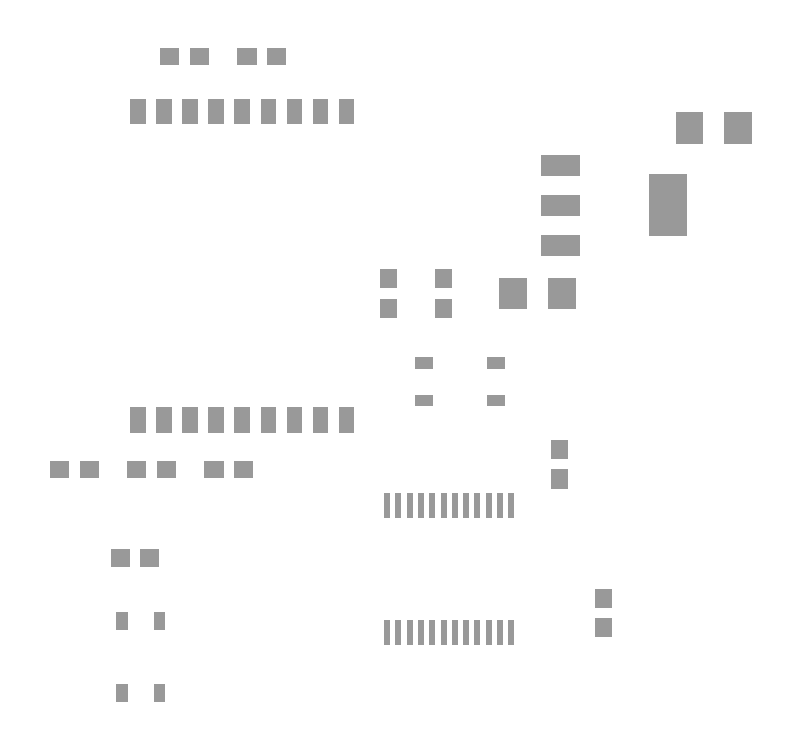
<metadata>
{"format":"dxf","ext":"dxf","renderer":"ezdxf+matplotlib","layout":"modelspace","background":"white","min_lineweight":24,"dpi":150}
</metadata>
<code>
0
SECTION
2
ENTITIES
0
INSERT
8
31
2
RECT
10
44.32
20
43.18
30
0
41
1.6
42
1.8
43
1
50
0
0
INSERT
8
31
2
RECT
10
47.12
20
43.18
30
0
41
1.6
42
1.8
43
1
50
0
0
INSERT
8
31
2
RECT
10
36.96
20
33.66
30
0
41
1.6
42
1.8
43
1
50
180
0
INSERT
8
31
2
RECT
10
34.16
20
33.66
30
0
41
1.6
42
1.8
43
1
50
180
0
INSERT
8
31
2
RECT
10
39.37
20
16.09
30
0
41
1.1
42
1
43
1
50
270
0
INSERT
8
31
2
RECT
10
39.37
20
14.39
30
0
41
1.1
42
1
43
1
50
270
0
INSERT
8
31
2
RECT
10
36.83
20
24.66
30
0
41
1.1
42
1
43
1
50
270
0
INSERT
8
31
2
RECT
10
36.83
20
22.96
30
0
41
1.1
42
1
43
1
50
270
0
INSERT
8
31
2
RECT
10
9.74
20
23.5
30
0
41
1.1
42
1
43
1
50
180
0
INSERT
8
31
2
RECT
10
8.04
20
23.5
30
0
41
1.1
42
1
43
1
50
180
0
INSERT
8
31
2
RECT
10
18.84
20
47.31
30
0
41
1.1
42
1
43
1
50
0
0
INSERT
8
31
2
RECT
10
20.54
20
47.31
30
0
41
1.1
42
1
43
1
50
0
0
INSERT
8
31
2
RECT
10
14.39
20
47.31
30
0
41
1.1
42
1
43
1
50
0
0
INSERT
8
31
2
RECT
10
16.09
20
47.31
30
0
41
1.1
42
1
43
1
50
0
0
INSERT
8
31
2
RECT
10
16.93
20
23.5
30
0
41
1.1
42
1
43
1
50
0
0
INSERT
8
31
2
RECT
10
18.63
20
23.5
30
0
41
1.1
42
1
43
1
50
0
0
INSERT
8
31
2
RECT
10
13.23
20
18.41
30
0
41
1.1
42
1
43
1
50
180
0
INSERT
8
31
2
RECT
10
11.53
20
18.41
30
0
41
1.1
42
1
43
1
50
180
0
INSERT
8
31
2
RECT
10
14.19
20
23.5
30
0
41
1.1
42
1
43
1
50
180
0
INSERT
8
31
2
RECT
10
12.48
20
23.5
30
0
41
1.1
42
1
43
1
50
180
0
INSERT
8
31
2
RECT
10
26.99
20
32.8
30
0
41
1.1
42
1
43
1
50
90
0
INSERT
8
31
2
RECT
10
26.99
20
34.51
30
0
41
1.1
42
1
43
1
50
90
0
INSERT
8
31
2
RECT
10
30.16
20
32.8
30
0
41
1.1
42
1
43
1
50
90
0
INSERT
8
31
2
RECT
10
30.16
20
34.51
30
0
41
1.1
42
1
43
1
50
90
0
INSERT
8
31
2
RECT
10
29.04
20
29.65
30
0
41
1.05
42
0.65
43
1
50
0
0
INSERT
8
31
2
RECT
10
33.19
20
29.65
30
0
41
1.05
42
0.65
43
1
50
0
0
INSERT
8
31
2
RECT
10
29.04
20
27.5
30
0
41
1.05
42
0.65
43
1
50
0
0
INSERT
8
31
2
RECT
10
33.19
20
27.5
30
0
41
1.05
42
0.65
43
1
50
0
0
INSERT
8
31
2
RECT
10
13.78
20
14.78
30
0
41
1.05
42
0.65
43
1
50
270
0
INSERT
8
31
2
RECT
10
13.78
20
10.62
30
0
41
1.05
42
0.65
43
1
50
270
0
INSERT
8
31
2
RECT
10
11.62
20
14.78
30
0
41
1.05
42
0.65
43
1
50
270
0
INSERT
8
31
2
RECT
10
11.62
20
10.62
30
0
41
1.05
42
0.65
43
1
50
270
0
INSERT
8
31
2
RECT
10
36.91
20
41.05
30
0
41
1.219
42
2.235
43
1
50
270
0
INSERT
8
31
2
RECT
10
36.91
20
38.73
30
0
41
1.219
42
2.235
43
1
50
270
0
INSERT
8
31
2
RECT
10
36.91
20
36.42
30
0
41
1.219
42
2.235
43
1
50
270
0
INSERT
8
31
2
RECT
10
43.1
20
38.73
30
0
41
3.6
42
2.2
43
1
50
270
0
INSERT
8
31
2
RECT
10
26.91
20
14.12
30
0
41
0.348
42
1.397
43
1
50
0
0
INSERT
8
31
2
RECT
10
27.55
20
14.12
30
0
41
0.348
42
1.397
43
1
50
0
0
INSERT
8
31
2
RECT
10
28.2
20
14.12
30
0
41
0.348
42
1.397
43
1
50
0
0
INSERT
8
31
2
RECT
10
28.86
20
14.12
30
0
41
0.348
42
1.397
43
1
50
0
0
INSERT
8
31
2
RECT
10
29.5
20
14.12
30
0
41
0.348
42
1.397
43
1
50
0
0
INSERT
8
31
2
RECT
10
30.16
20
14.12
30
0
41
0.348
42
1.397
43
1
50
0
0
INSERT
8
31
2
RECT
10
30.8
20
14.12
30
0
41
0.348
42
1.397
43
1
50
0
0
INSERT
8
31
2
RECT
10
31.45
20
14.12
30
0
41
0.348
42
1.397
43
1
50
0
0
INSERT
8
31
2
RECT
10
32.1
20
14.12
30
0
41
0.348
42
1.397
43
1
50
0
0
INSERT
8
31
2
RECT
10
32.76
20
14.12
30
0
41
0.348
42
1.397
43
1
50
0
0
INSERT
8
31
2
RECT
10
33.41
20
14.12
30
0
41
0.348
42
1.397
43
1
50
0
0
INSERT
8
31
2
RECT
10
34.05
20
14.12
30
0
41
0.348
42
1.397
43
1
50
0
0
INSERT
8
31
2
RECT
10
34.05
20
21.44
30
0
41
0.348
42
1.397
43
1
50
180
0
INSERT
8
31
2
RECT
10
33.41
20
21.44
30
0
41
0.348
42
1.397
43
1
50
180
0
INSERT
8
31
2
RECT
10
32.76
20
21.44
30
0
41
0.348
42
1.397
43
1
50
0
0
INSERT
8
31
2
RECT
10
32.1
20
21.44
30
0
41
0.348
42
1.397
43
1
50
0
0
INSERT
8
31
2
RECT
10
31.45
20
21.44
30
0
41
0.348
42
1.397
43
1
50
0
0
INSERT
8
31
2
RECT
10
30.8
20
21.44
30
0
41
0.348
42
1.397
43
1
50
0
0
INSERT
8
31
2
RECT
10
30.16
20
21.44
30
0
41
0.348
42
1.397
43
1
50
0
0
INSERT
8
31
2
RECT
10
29.5
20
21.44
30
0
41
0.348
42
1.397
43
1
50
0
0
INSERT
8
31
2
RECT
10
28.86
20
21.44
30
0
41
0.348
42
1.397
43
1
50
0
0
INSERT
8
31
2
RECT
10
28.2
20
21.44
30
0
41
0.348
42
1.397
43
1
50
0
0
INSERT
8
31
2
RECT
10
27.55
20
21.44
30
0
41
0.348
42
1.397
43
1
50
0
0
INSERT
8
31
2
RECT
10
26.91
20
21.44
30
0
41
0.348
42
1.397
43
1
50
0
0
INSERT
8
31
2
RECT
10
12.56
20
26.35
30
0
41
1.485
42
0.9
43
1
50
90
0
INSERT
8
31
2
RECT
10
14.06
20
26.35
30
0
41
1.485
42
0.9
43
1
50
90
0
INSERT
8
31
2
RECT
10
15.56
20
26.35
30
0
41
1.485
42
0.9
43
1
50
90
0
INSERT
8
31
2
RECT
10
17.06
20
26.35
30
0
41
1.485
42
0.9
43
1
50
90
0
INSERT
8
31
2
RECT
10
18.56
20
26.35
30
0
41
1.485
42
0.9
43
1
50
90
0
INSERT
8
31
2
RECT
10
20.06
20
26.35
30
0
41
1.485
42
0.9
43
1
50
90
0
INSERT
8
31
2
RECT
10
21.56
20
26.35
30
0
41
1.485
42
0.9
43
1
50
90
0
INSERT
8
31
2
RECT
10
23.06
20
26.35
30
0
41
1.485
42
0.9
43
1
50
90
0
INSERT
8
31
2
RECT
10
24.56
20
26.35
30
0
41
1.485
42
0.9
43
1
50
90
0
INSERT
8
31
2
RECT
10
24.56
20
44.13
30
0
41
1.485
42
0.9
43
1
50
90
0
INSERT
8
31
2
RECT
10
23.06
20
44.13
30
0
41
1.485
42
0.9
43
1
50
90
0
INSERT
8
31
2
RECT
10
21.56
20
44.13
30
0
41
1.485
42
0.9
43
1
50
90
0
INSERT
8
31
2
RECT
10
20.06
20
44.13
30
0
41
1.485
42
0.9
43
1
50
90
0
INSERT
8
31
2
RECT
10
18.56
20
44.13
30
0
41
1.485
42
0.9
43
1
50
90
0
INSERT
8
31
2
RECT
10
17.06
20
44.13
30
0
41
1.485
42
0.9
43
1
50
90
0
INSERT
8
31
2
RECT
10
15.56
20
44.13
30
0
41
1.485
42
0.9
43
1
50
90
0
INSERT
8
31
2
RECT
10
14.06
20
44.13
30
0
41
1.485
42
0.9
43
1
50
90
0
INSERT
8
31
2
RECT
10
12.56
20
44.13
30
0
41
1.485
42
0.9
43
1
50
90
0
ENDSEC
0
EOF

</code>
